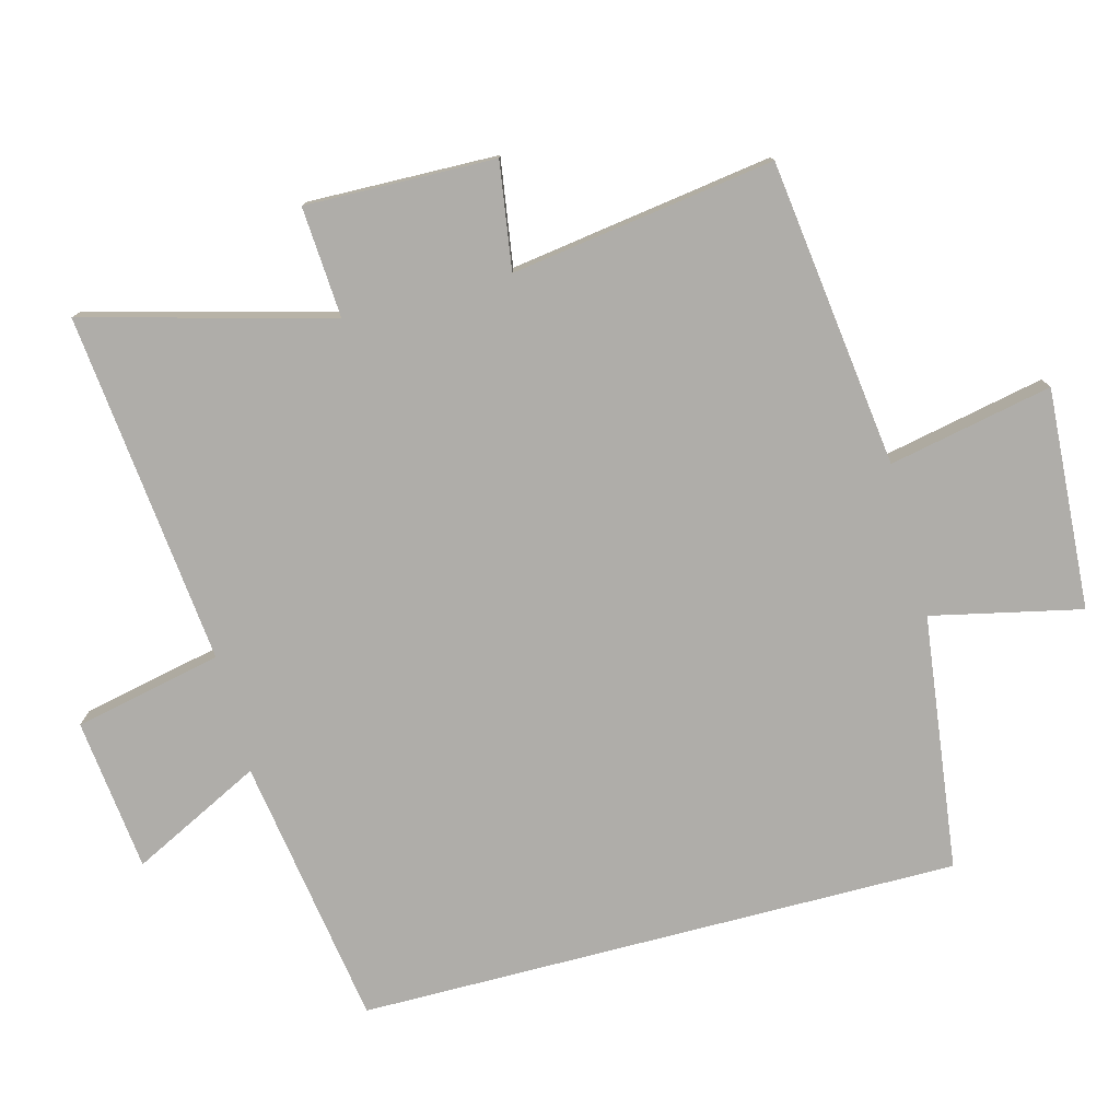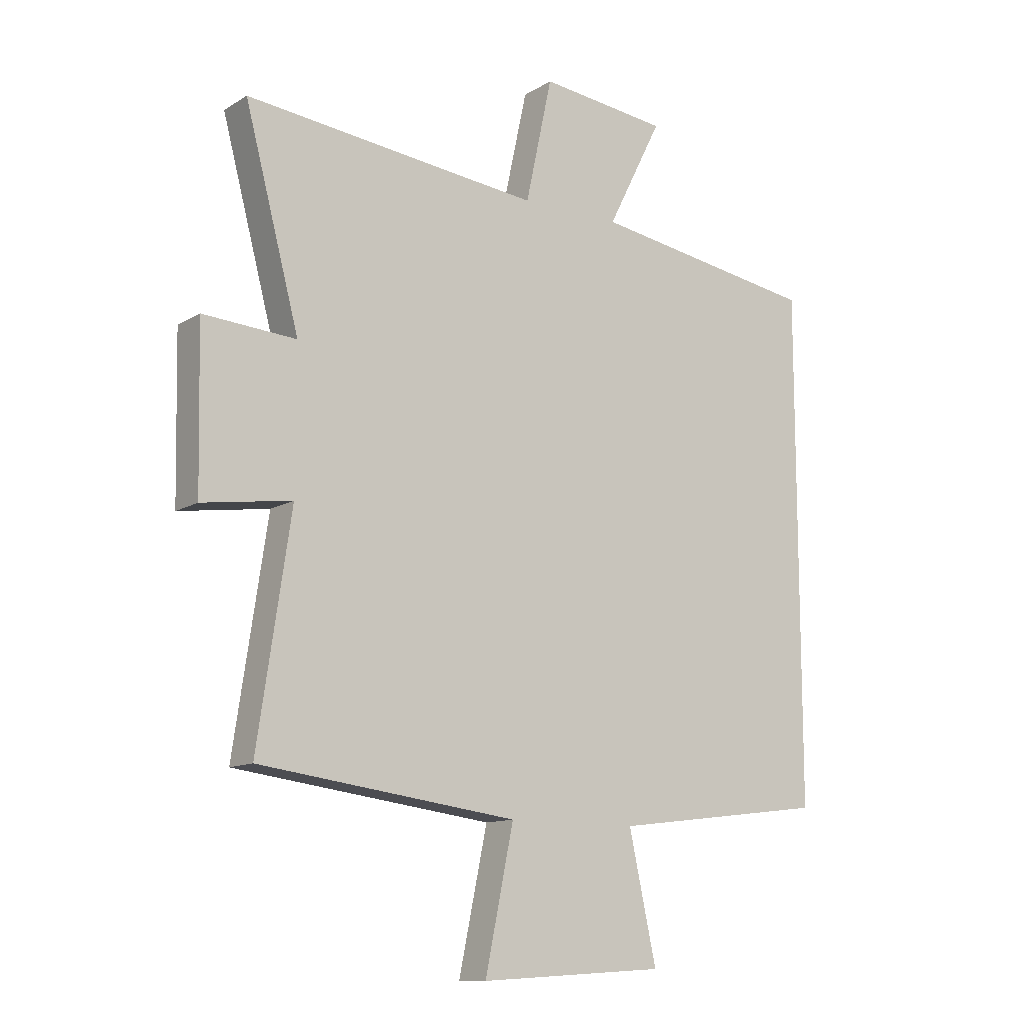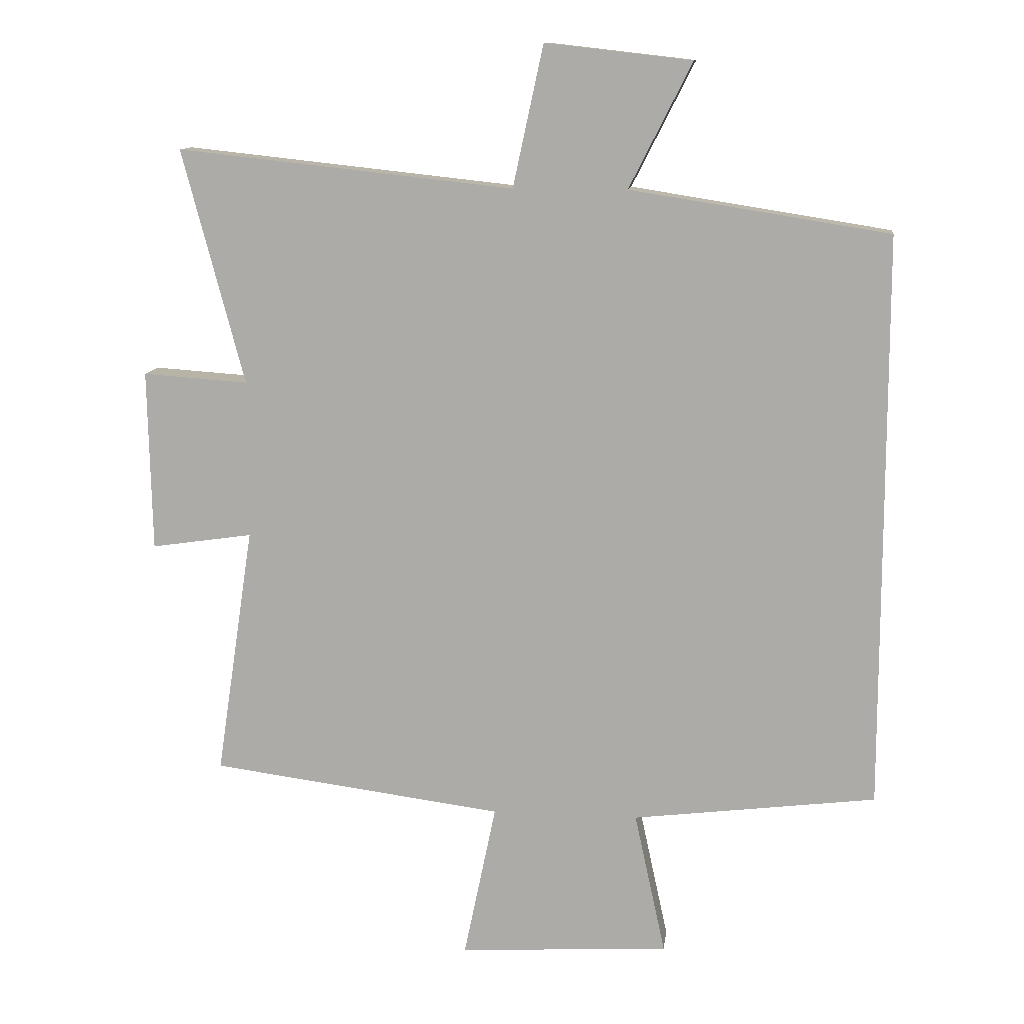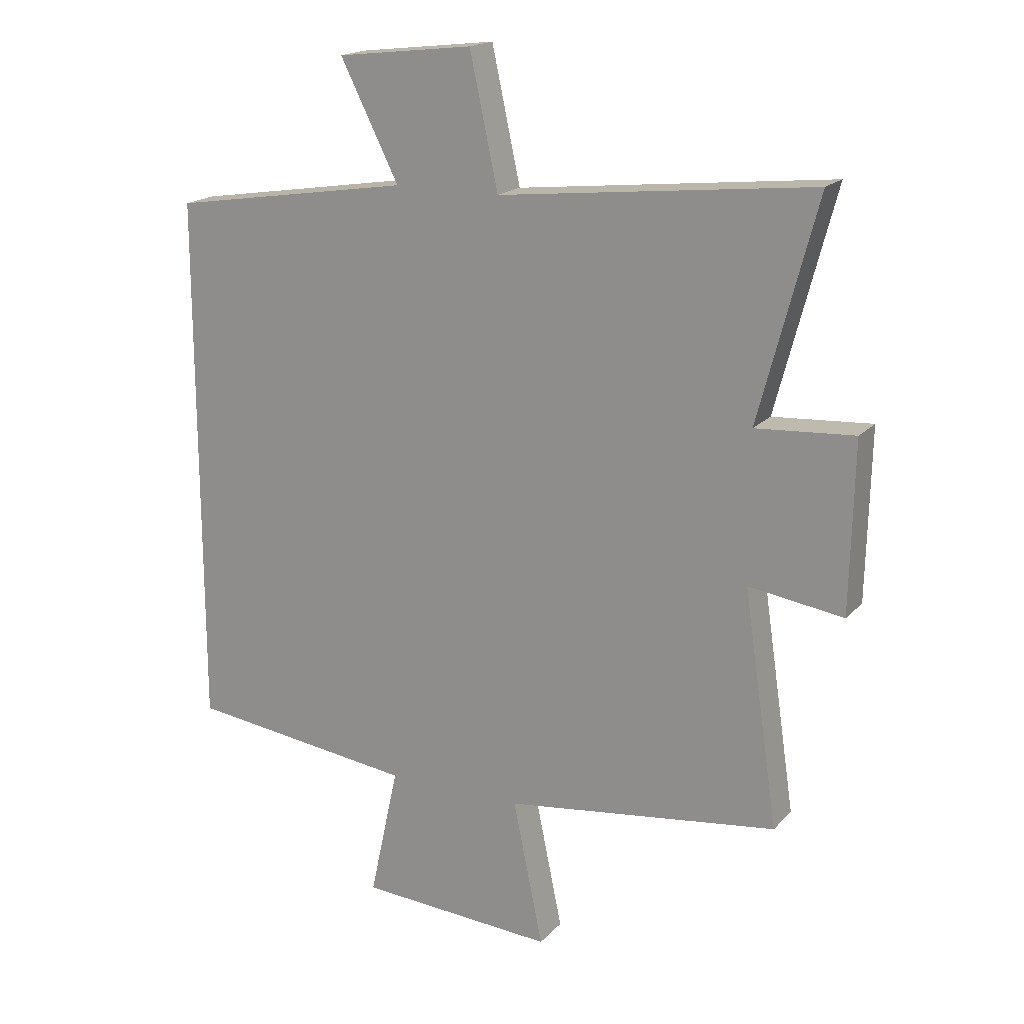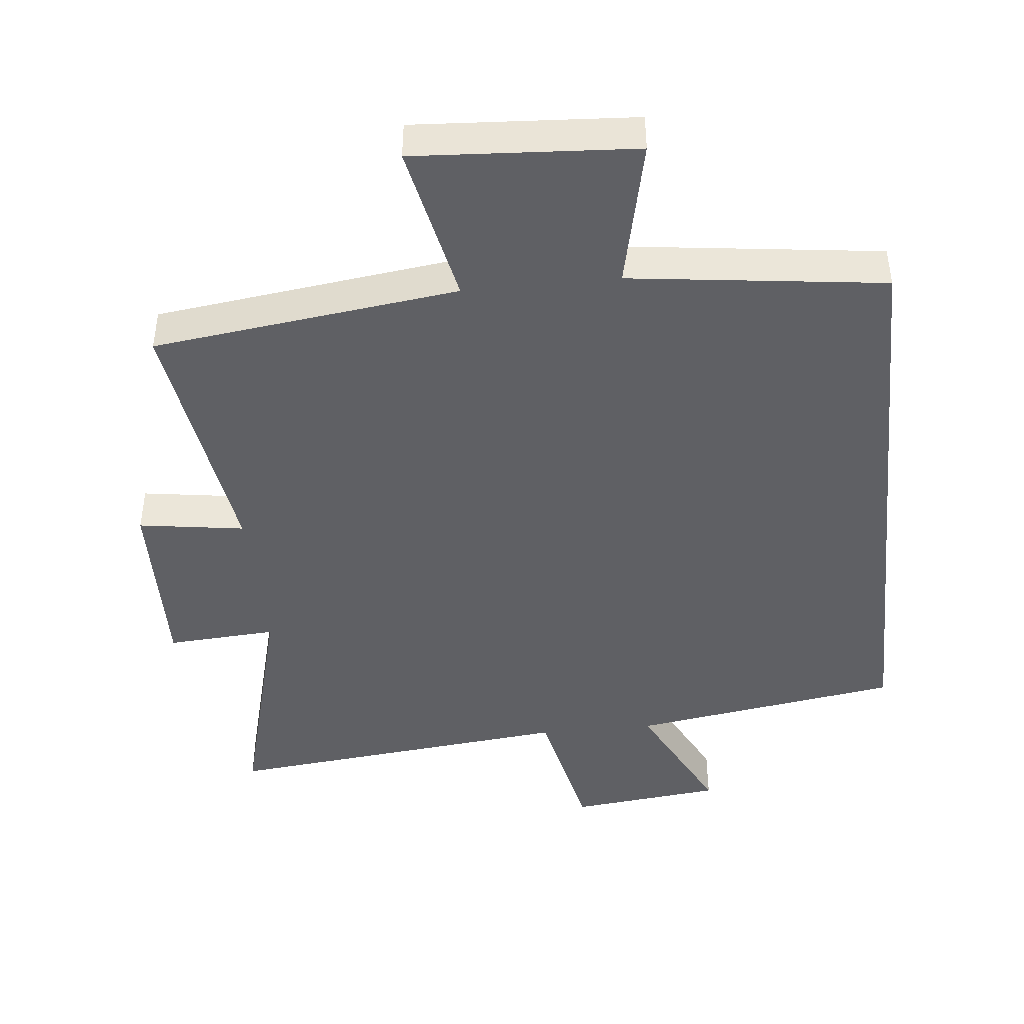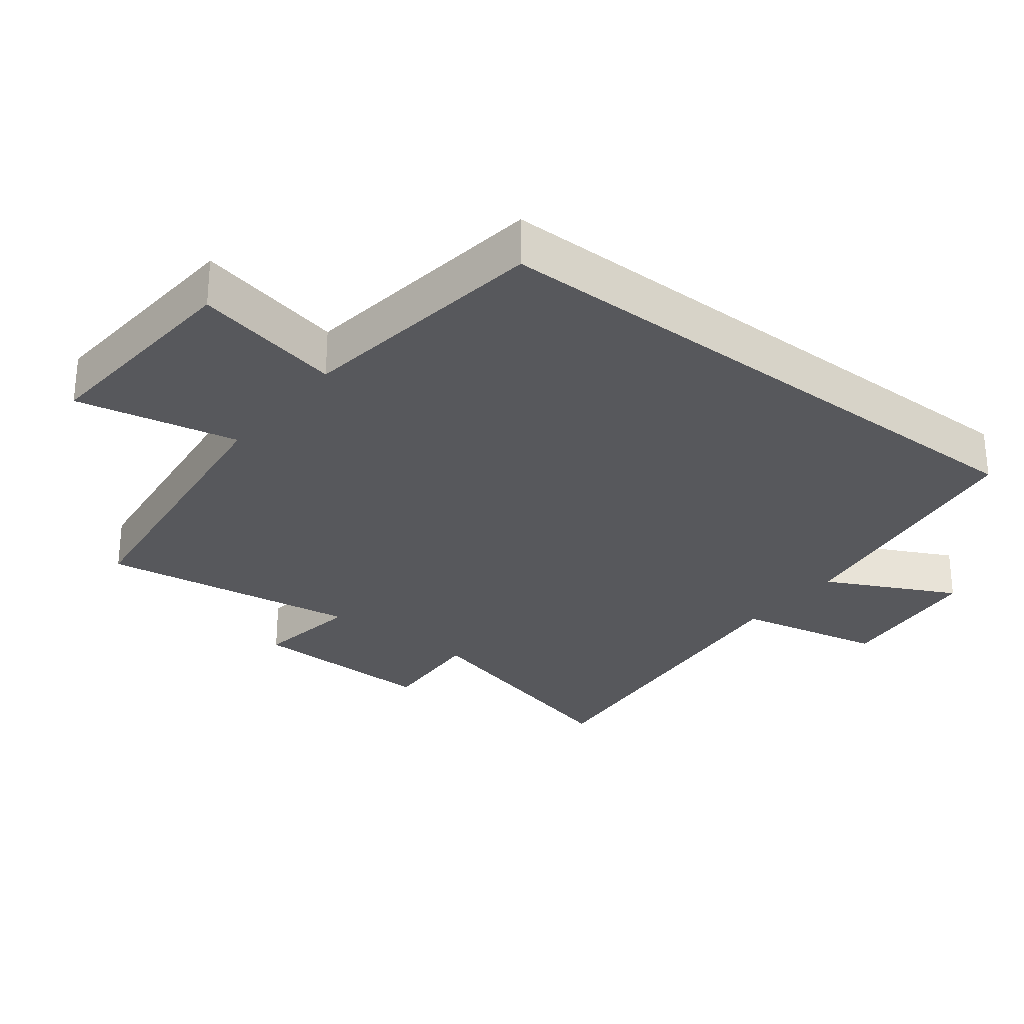
<metadata>
{"format":"obj","ext":"obj","renderer":"f3d","projection":"perspective","resolution":1024,"background":"white","views":[{"elev":-77.3,"azim":104.7,"up":"+Y"},{"elev":-12.1,"azim":144.3,"up":"+Z"},{"elev":11.8,"azim":-172.7,"up":"+Z"},{"elev":18.2,"azim":28.3,"up":"+Z"},{"elev":-44.1,"azim":-174.2,"up":"+Y"},{"elev":-28.6,"azim":-128.1,"up":"+Y"}]}
</metadata>
<code>
v 0.596 0.07 0.556
v 0.5 0.07 0.193
v 0.663 0.07 0.204
v 0.657 0.07 -0.076
v 0.5 0.07 -0.053
v 0.558 0.07 -0.441
v 0.105 0.07 -0.5
v 0.155 0.07 -0.741
v -0.171 0.07 -0.721
v -0.123 0.07 -0.5
v -0.5 0.07 -0.453
v -0.5 0.07 0.437
v -0.1 0.07 0.5
v -0.197 0.07 0.692
v 0.029 0.07 0.718
v 0.076 0.07 0.5
v 0.596 0 0.556
v 0.5 0 0.193
v 0.663 0 0.204
v 0.657 0 -0.076
v 0.5 0 -0.053
v 0.558 0 -0.441
v 0.105 0 -0.5
v 0.155 0 -0.741
v -0.171 0 -0.721
v -0.123 0 -0.5
v -0.5 0 -0.453
v -0.5 0 0.437
v -0.1 0 0.5
v -0.197 0 0.692
v 0.029 0 0.718
v 0.076 0 0.5
f 13 14 15 16
f 12 13 16
f 11 12 16
f 10 11 16
f 10 16 1 2
f 7 8 9 10
f 5 6 7 10
f 5 10 2 3
f 3 4 5
f 32 31 30 29
f 32 29 28
f 32 28 27
f 32 27 26
f 18 17 32 26
f 26 25 24 23
f 26 23 22 21
f 19 18 26 21
f 21 20 19
f 1 17 18 2
f 2 18 19 3
f 3 19 20 4
f 4 20 21 5
f 5 21 22 6
f 6 22 23 7
f 7 23 24 8
f 8 24 25 9
f 9 25 26 10
f 10 26 27 11
f 11 27 28 12
f 12 28 29 13
f 13 29 30 14
f 14 30 31 15
f 15 31 32 16
f 16 32 17 1

</code>
